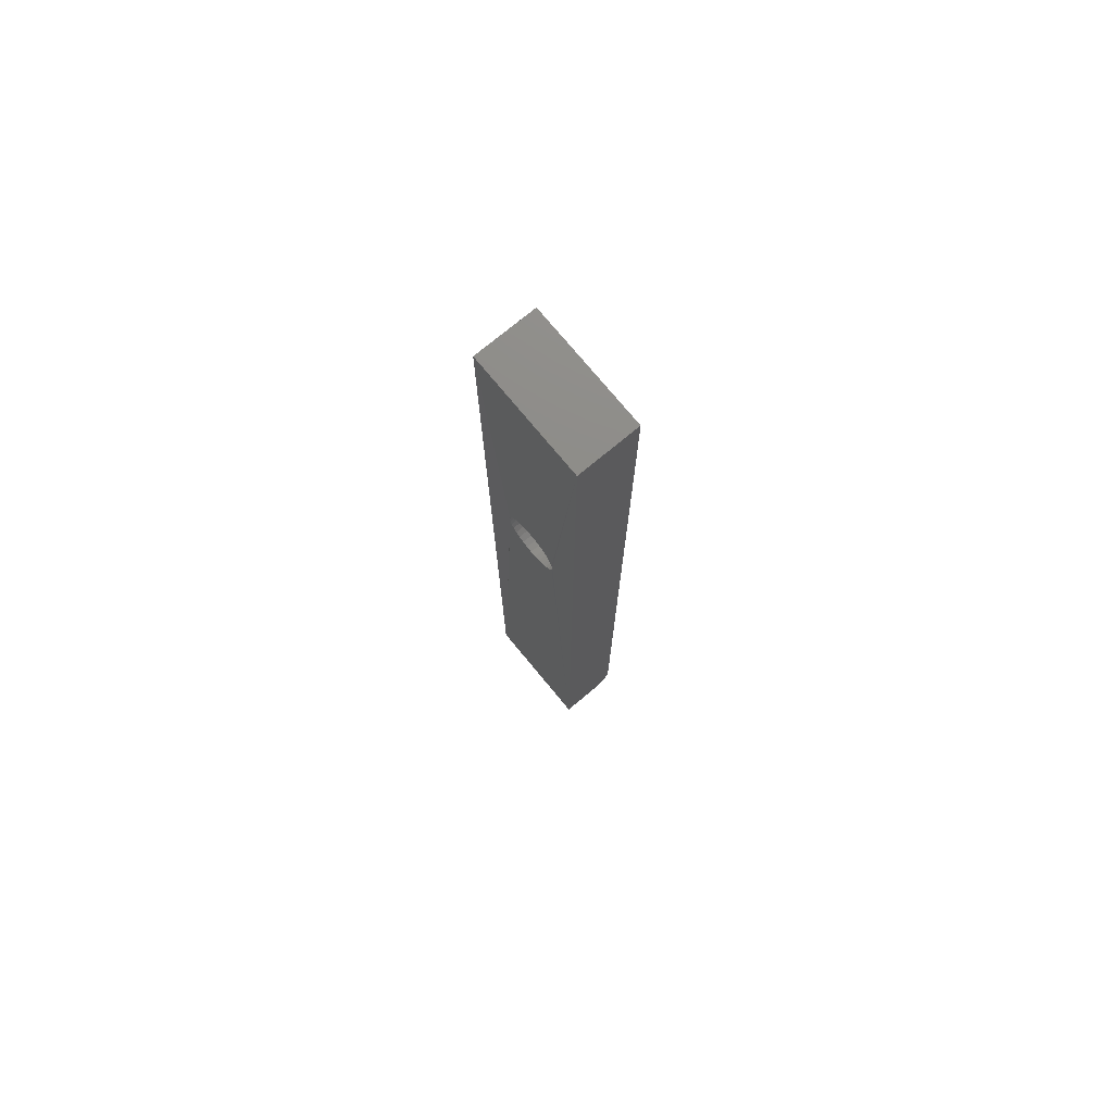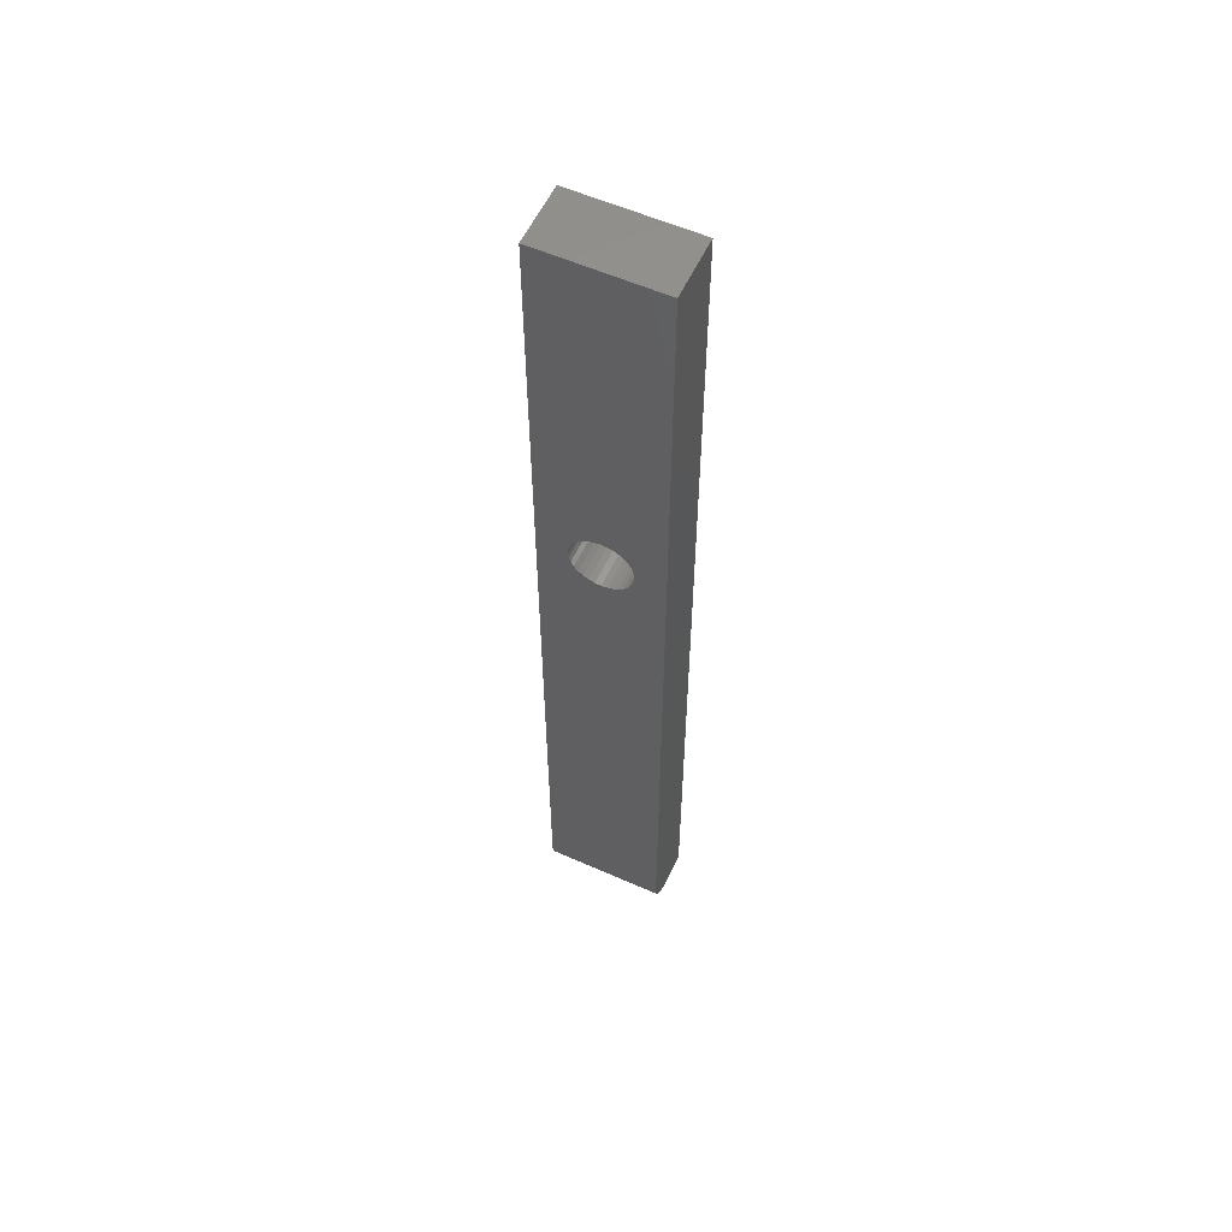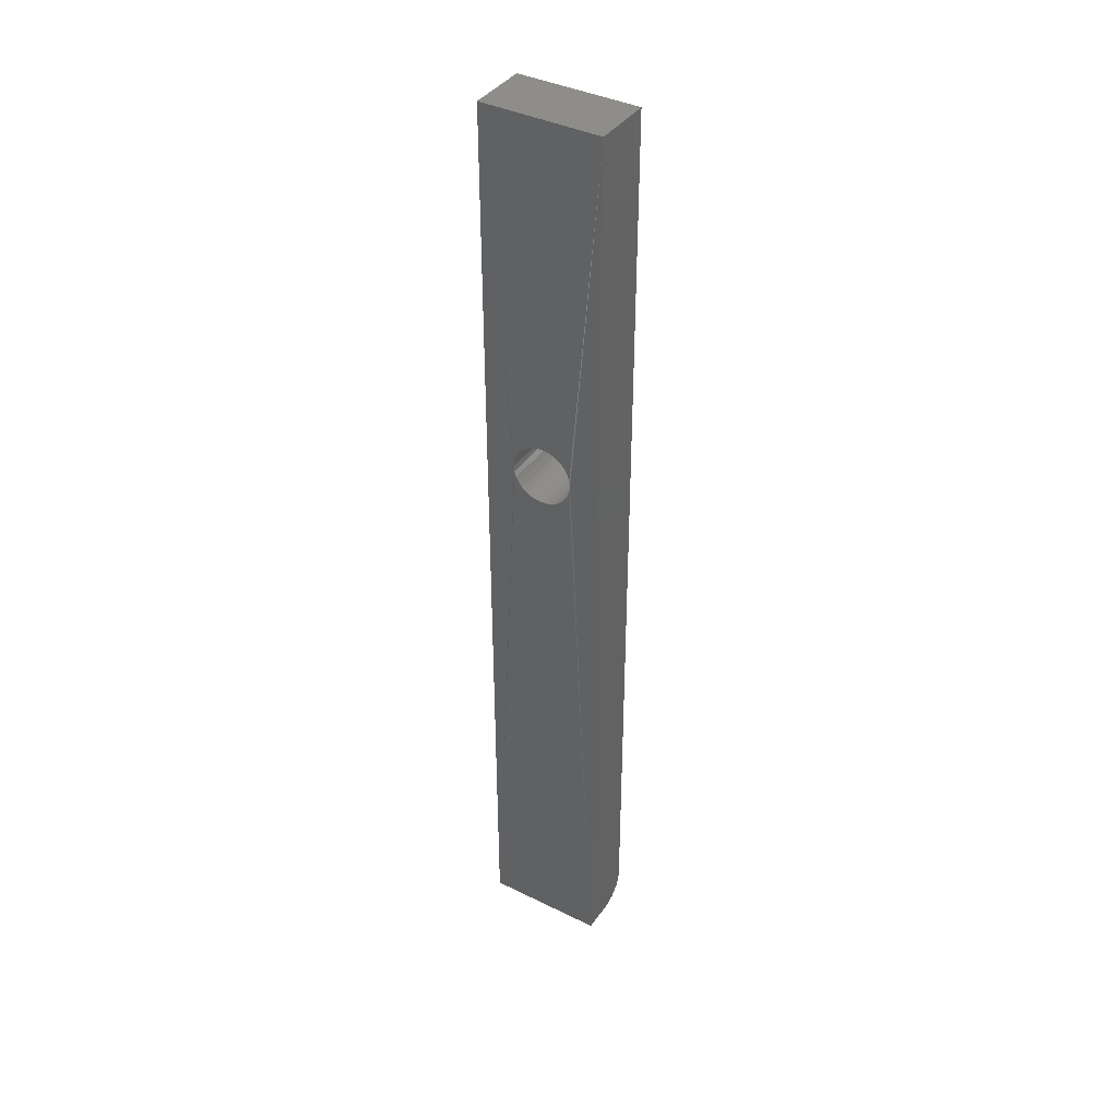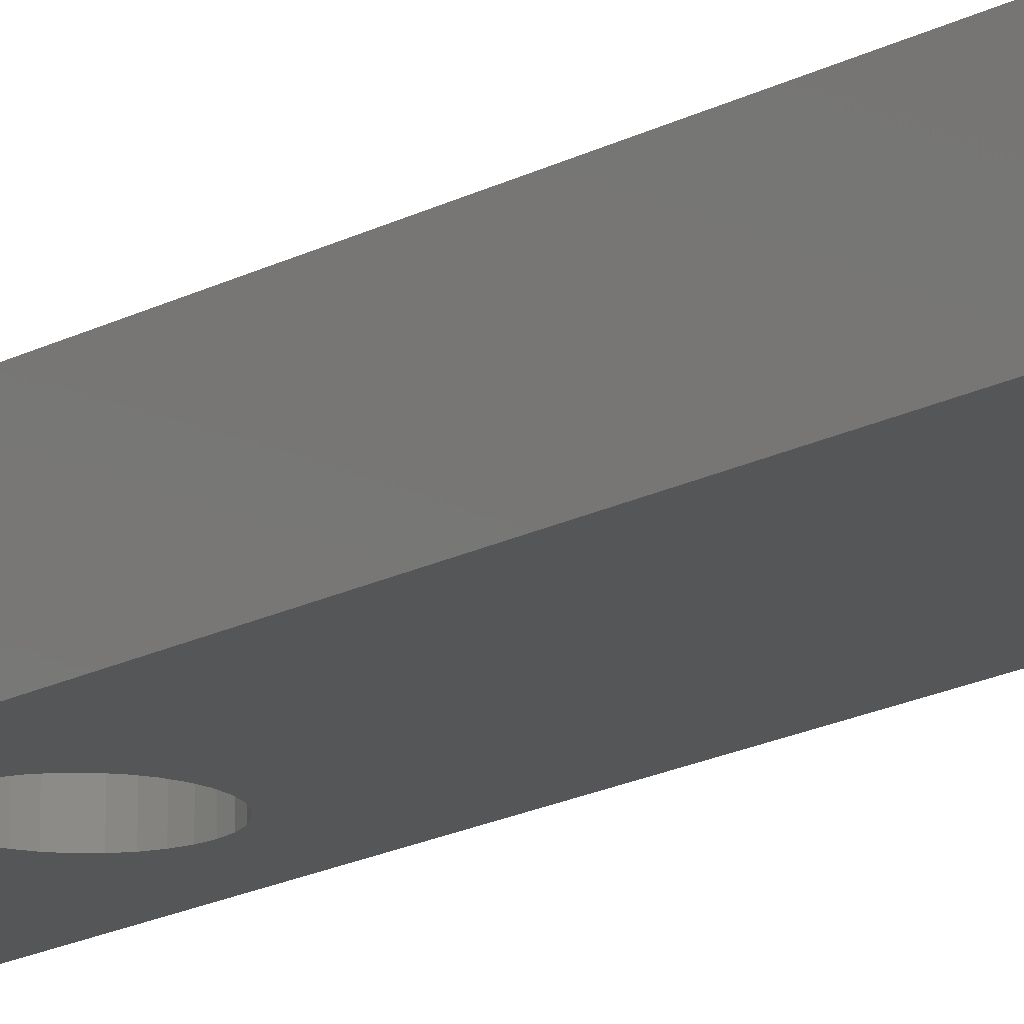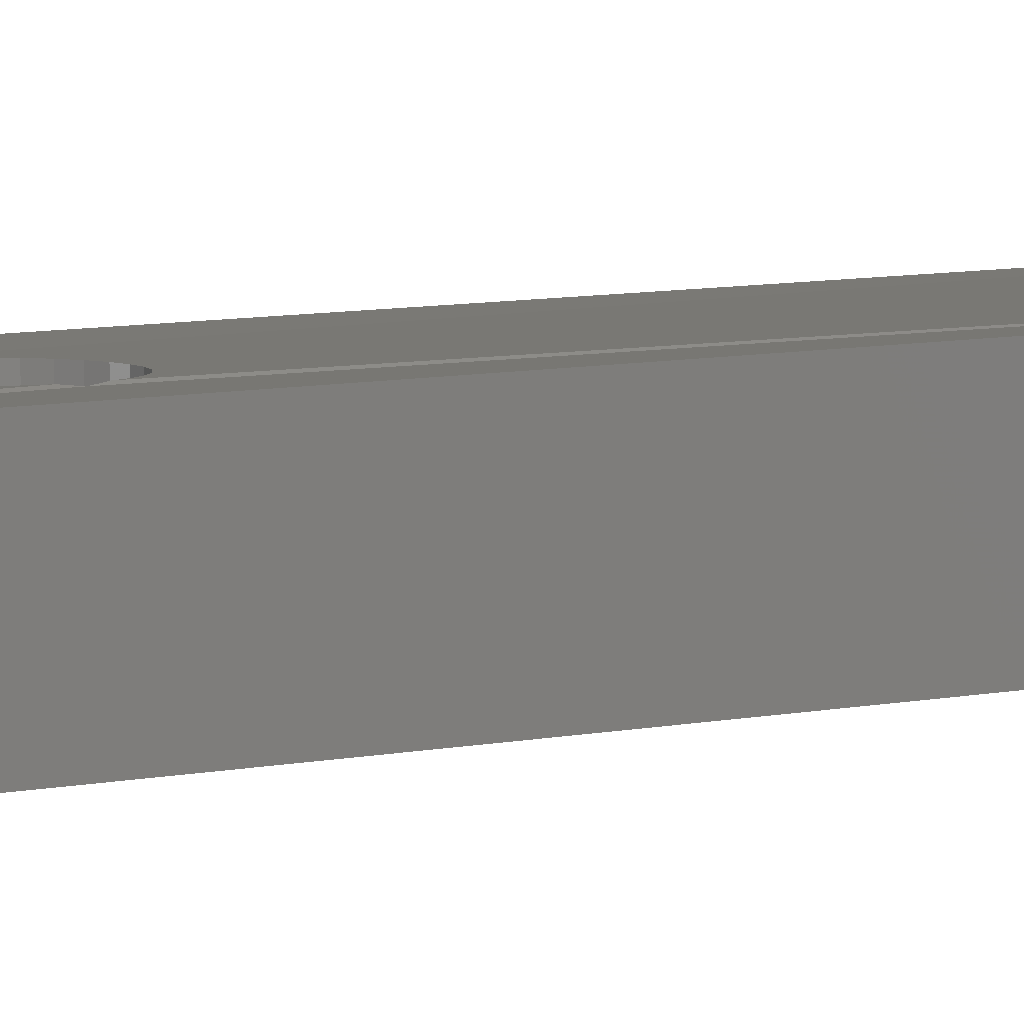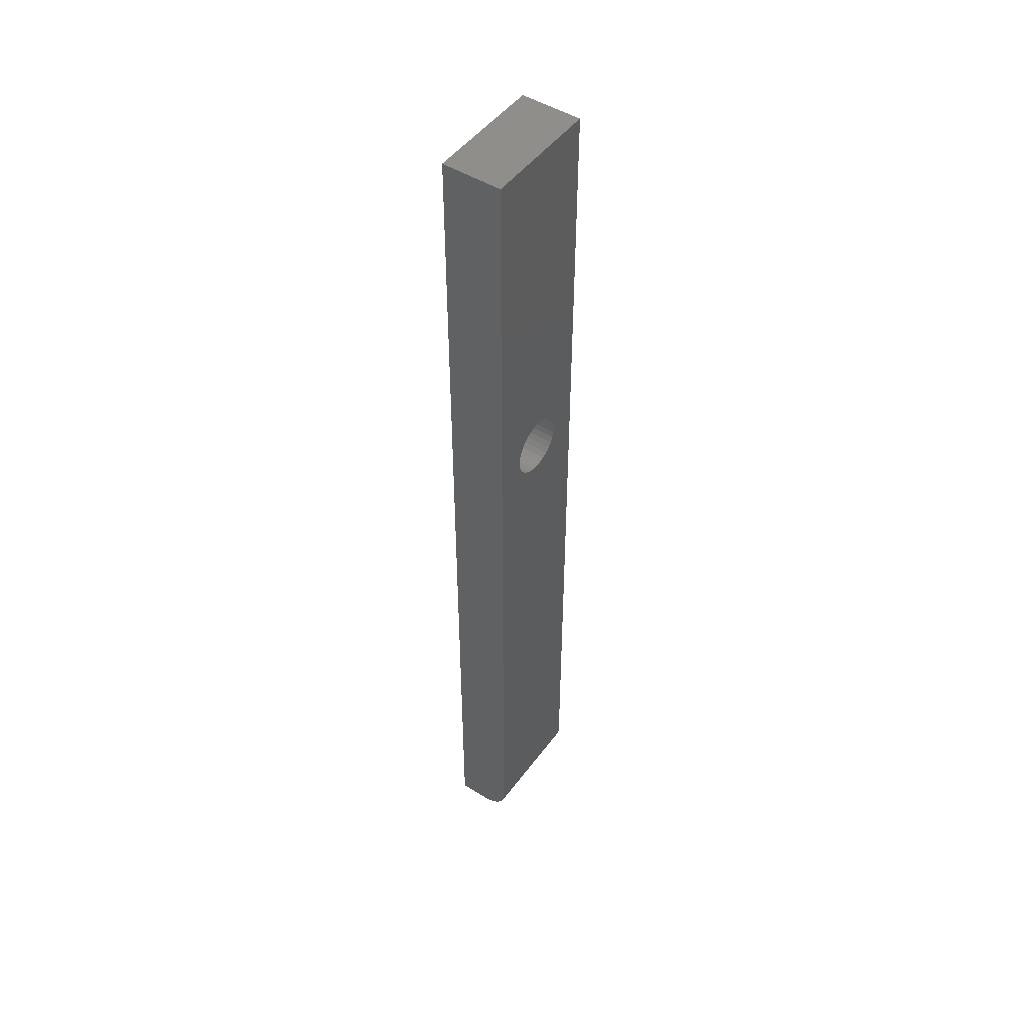
<metadata>
{"format":"stl","ext":"stl","renderer":"f3d","projection":"perspective","resolution":1024,"background":"white","views":[{"elev":75.3,"azim":-129.6,"up":"+Z"},{"elev":57.2,"azim":24.8,"up":"+Z"},{"elev":39.5,"azim":-148.5,"up":"+Z"},{"elev":-15.3,"azim":140.6,"up":"+Y"},{"elev":5.2,"azim":47.9,"up":"+Y"},{"elev":48.4,"azim":-55.1,"up":"+Z"}]}
</metadata>
<code>
# stl→obj: 88 verts, 176 faces
v 0 0.0004934 0
v -0.09375 0.0004934 0
v -0.04663 0.0004934 0.4451
v -0.04201 0.0004934 0.4455
v -0.03756 0.0004934 0.4469
v -0.03347 0.0004934 0.4491
v -0.02988 0.0004934 0.452
v -0.02694 0.0004934 0.4556
v -0.02475 0.0004934 0.4597
v -0.0234 0.0004934 0.4641
v -0.02294 1.315e-18 0.4688
v 0 0.0004934 0.75
v -0.0234 0.0004934 0.4734
v -0.02475 0.0004934 0.4778
v -0.02694 0.0004934 0.4819
v -0.02988 0.0004934 0.4855
v -0.03347 0.0004934 0.4884
v -0.03756 0.0004934 0.4906
v -0.04201 0.0004934 0.492
v -0.04663 0.0004934 0.4924
v -0.09375 0.0004934 0.75
v -0.07031 -1.315e-18 0.4688
v -0.06986 0.0004934 0.4641
v -0.06851 0.0004934 0.4597
v -0.06632 0.0004934 0.4556
v -0.06338 0.0004934 0.452
v -0.05979 0.0004934 0.4491
v -0.05569 0.0004934 0.4469
v -0.05125 0.0004934 0.4455
v -0.05125 0.0004934 0.492
v -0.05569 0.0004934 0.4906
v -0.05979 0.0004934 0.4884
v -0.06338 0.0004934 0.4855
v -0.06632 0.0004934 0.4819
v -0.06851 0.0004934 0.4778
v -0.06986 0.0004934 0.4734
v -0.09375 -0.04688 0.02344
v 0 -0.04688 0.02344
v -0.04663 -0.04688 0.4451
v -0.05125 -0.04688 0.4455
v -0.05569 -0.04688 0.4469
v -0.05979 -0.04688 0.4491
v -0.06338 -0.04688 0.452
v -0.06632 -0.04688 0.4556
v -0.06851 -0.04688 0.4597
v -0.06986 -0.04688 0.4641
v -0.07031 -0.04688 0.4688
v -0.09375 -0.04688 0.75
v -0.06986 -0.04688 0.4734
v -0.06851 -0.04688 0.4778
v -0.06632 -0.04688 0.4819
v -0.06338 -0.04688 0.4855
v -0.05979 -0.04688 0.4884
v -0.05569 -0.04688 0.4906
v -0.05125 -0.04688 0.492
v -0.04663 -0.04688 0.4924
v 0 -0.04688 0.75
v -0.02294 -0.04688 0.4688
v -0.0234 -0.04688 0.4641
v -0.02475 -0.04688 0.4597
v -0.02694 -0.04688 0.4556
v -0.02988 -0.04688 0.452
v -0.03347 -0.04688 0.4491
v -0.03756 -0.04688 0.4469
v -0.04201 -0.04688 0.4455
v -0.04201 -0.04688 0.492
v -0.03756 -0.04688 0.4906
v -0.03347 -0.04688 0.4884
v -0.02988 -0.04688 0.4855
v -0.02694 -0.04688 0.4819
v -0.02475 -0.04688 0.4778
v -0.0234 -0.04688 0.4734
v -0.09375 -0.02344 0
v 0 -0.02344 0
v -0.09375 -0.03241 0.001784
v -0.09375 -0.02801 0.0004503
v -0.09375 -0.04293 0.01042
v -0.09375 -0.04509 0.01447
v -0.09375 -0.03646 0.00395
v -0.09375 -0.04001 0.006865
v -0.09375 -0.04642 0.01887
v 0 -0.03646 0.00395
v 0 -0.04509 0.01447
v 0 -0.04293 0.01042
v 0 -0.04001 0.006865
v 0 -0.04642 0.01887
v 0 -0.03241 0.001784
v 0 -0.02801 0.0004503
f 1 2 3
f 1 3 4
f 1 4 5
f 1 5 6
f 1 6 7
f 1 7 8
f 1 8 9
f 1 9 10
f 1 10 11
f 12 1 11
f 12 11 13
f 12 13 14
f 12 14 15
f 12 15 16
f 12 16 17
f 12 17 18
f 12 18 19
f 12 19 20
f 12 20 21
f 2 22 23
f 2 23 24
f 2 24 25
f 2 25 26
f 2 26 27
f 2 27 28
f 2 28 29
f 2 29 3
f 21 20 30
f 21 30 31
f 21 31 32
f 21 32 33
f 21 33 34
f 21 34 35
f 21 35 36
f 21 36 22
f 21 22 2
f 37 38 39
f 37 39 40
f 37 40 41
f 37 41 42
f 37 42 43
f 37 43 44
f 37 44 45
f 37 45 46
f 37 46 47
f 48 37 47
f 48 47 49
f 48 49 50
f 48 50 51
f 48 51 52
f 48 52 53
f 48 53 54
f 48 54 55
f 48 55 56
f 48 56 57
f 38 58 59
f 38 59 60
f 38 60 61
f 38 61 62
f 38 62 63
f 38 63 64
f 38 64 65
f 38 65 39
f 57 56 66
f 57 66 67
f 57 67 68
f 57 68 69
f 57 69 70
f 57 70 71
f 57 71 72
f 57 72 58
f 57 58 38
f 3 65 4
f 4 65 64
f 4 64 5
f 5 64 63
f 5 63 6
f 6 63 62
f 6 62 7
f 7 62 61
f 7 61 8
f 8 61 60
f 8 60 9
f 9 60 59
f 9 59 10
f 10 59 58
f 10 58 11
f 65 3 39
f 39 3 29
f 39 29 40
f 40 29 28
f 40 28 41
f 41 28 27
f 41 27 42
f 42 27 26
f 42 26 43
f 43 26 25
f 43 25 44
f 44 25 24
f 44 24 45
f 45 24 23
f 45 23 46
f 46 23 22
f 46 22 47
f 20 55 30
f 30 55 54
f 30 54 31
f 31 54 53
f 31 53 32
f 32 53 52
f 32 52 33
f 33 52 51
f 33 51 34
f 34 51 50
f 34 50 35
f 35 50 49
f 35 49 36
f 36 49 47
f 36 47 22
f 55 20 56
f 56 20 19
f 56 19 66
f 66 19 18
f 66 18 67
f 67 18 17
f 67 17 68
f 68 17 16
f 68 16 69
f 69 16 15
f 69 15 70
f 70 15 14
f 70 14 71
f 71 14 13
f 71 13 72
f 72 13 11
f 72 11 58
f 73 2 74
f 74 2 1
f 73 75 2
f 73 76 75
f 77 78 79
f 79 80 77
f 2 81 37
f 2 37 48
f 2 48 21
f 81 2 75
f 81 75 79
f 81 79 78
f 82 83 84
f 82 84 85
f 86 83 82
f 86 82 87
f 86 87 88
f 86 88 74
f 86 74 1
f 86 1 38
f 38 1 57
f 57 1 12
f 73 74 76
f 76 74 88
f 76 88 75
f 75 88 87
f 75 87 79
f 79 87 82
f 79 82 80
f 80 82 85
f 80 85 77
f 77 85 84
f 77 84 78
f 78 84 83
f 78 83 81
f 81 83 86
f 81 86 37
f 37 86 38
f 48 57 21
f 21 57 12

</code>
